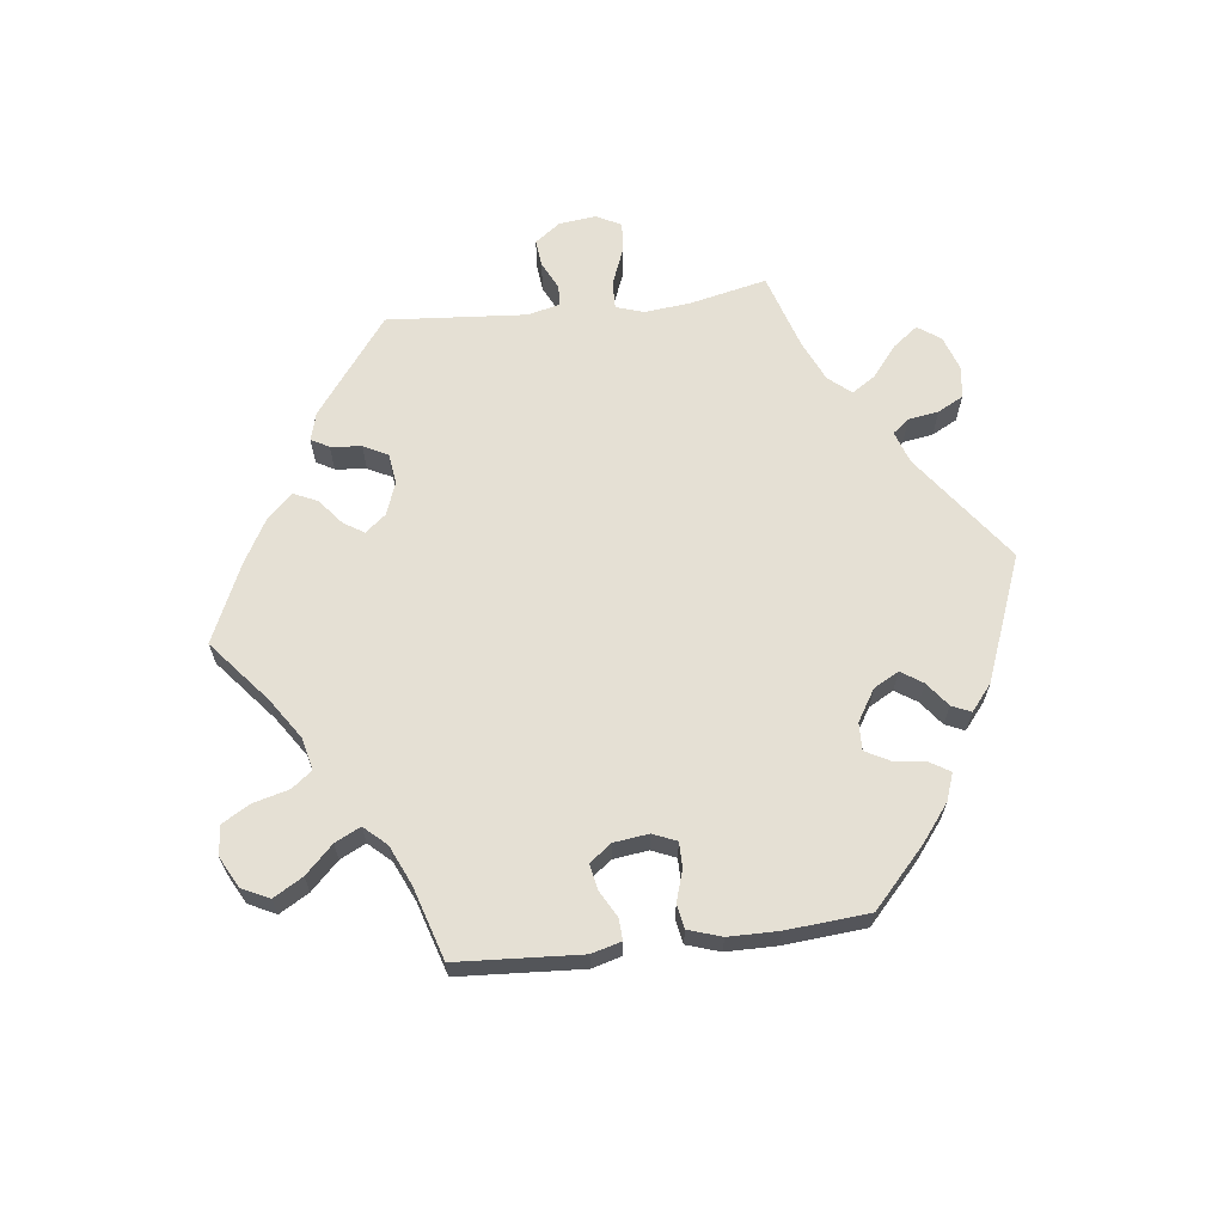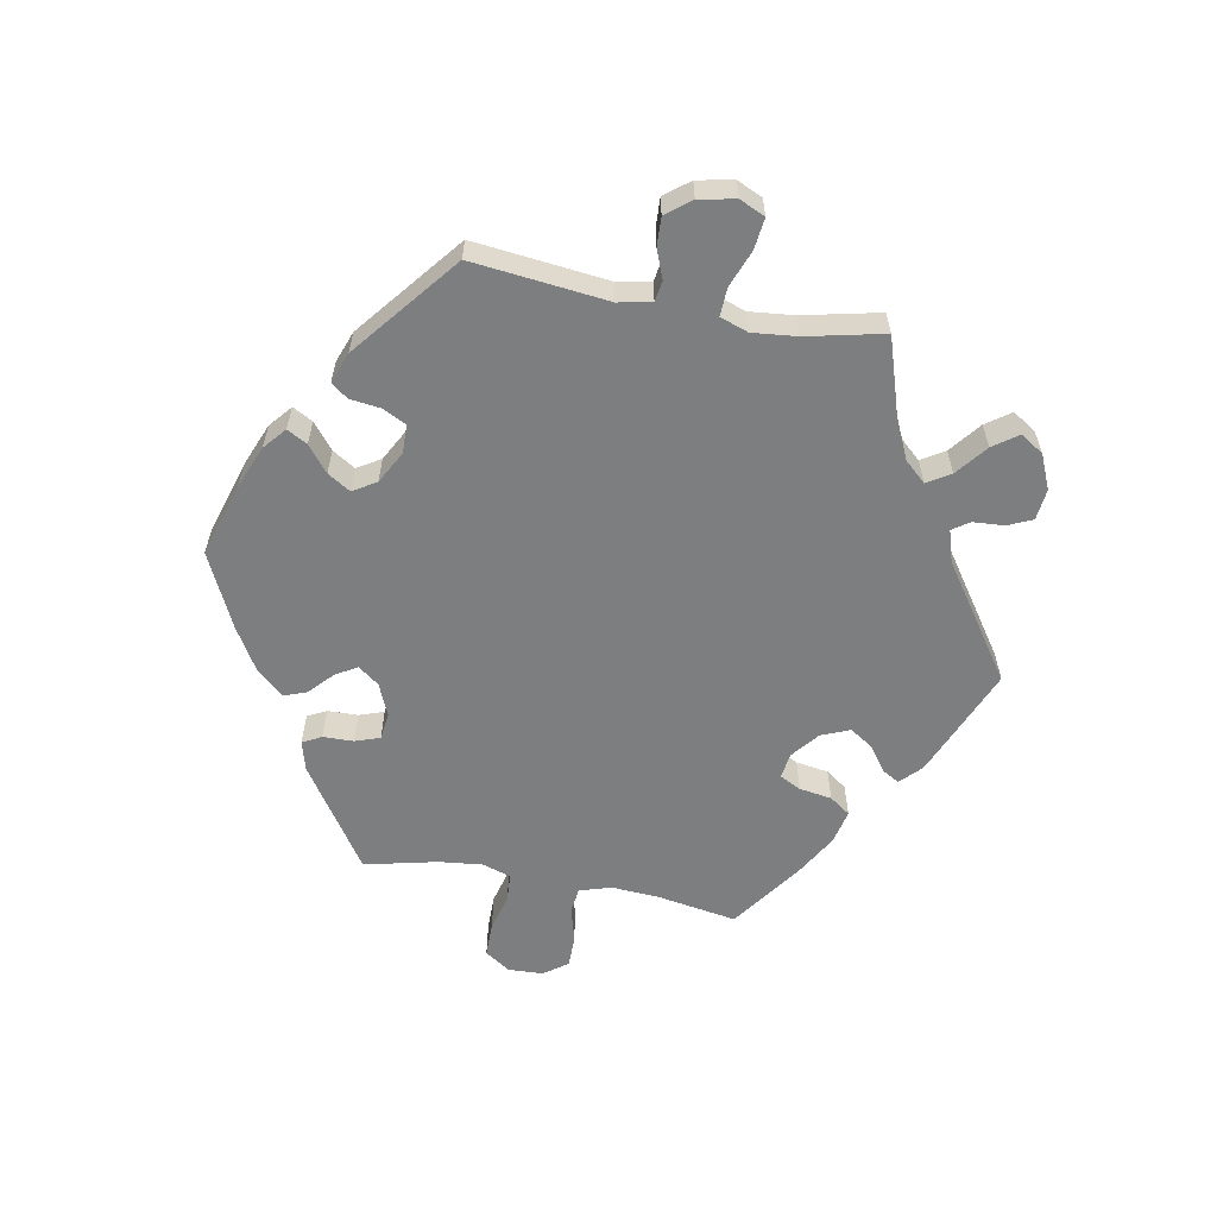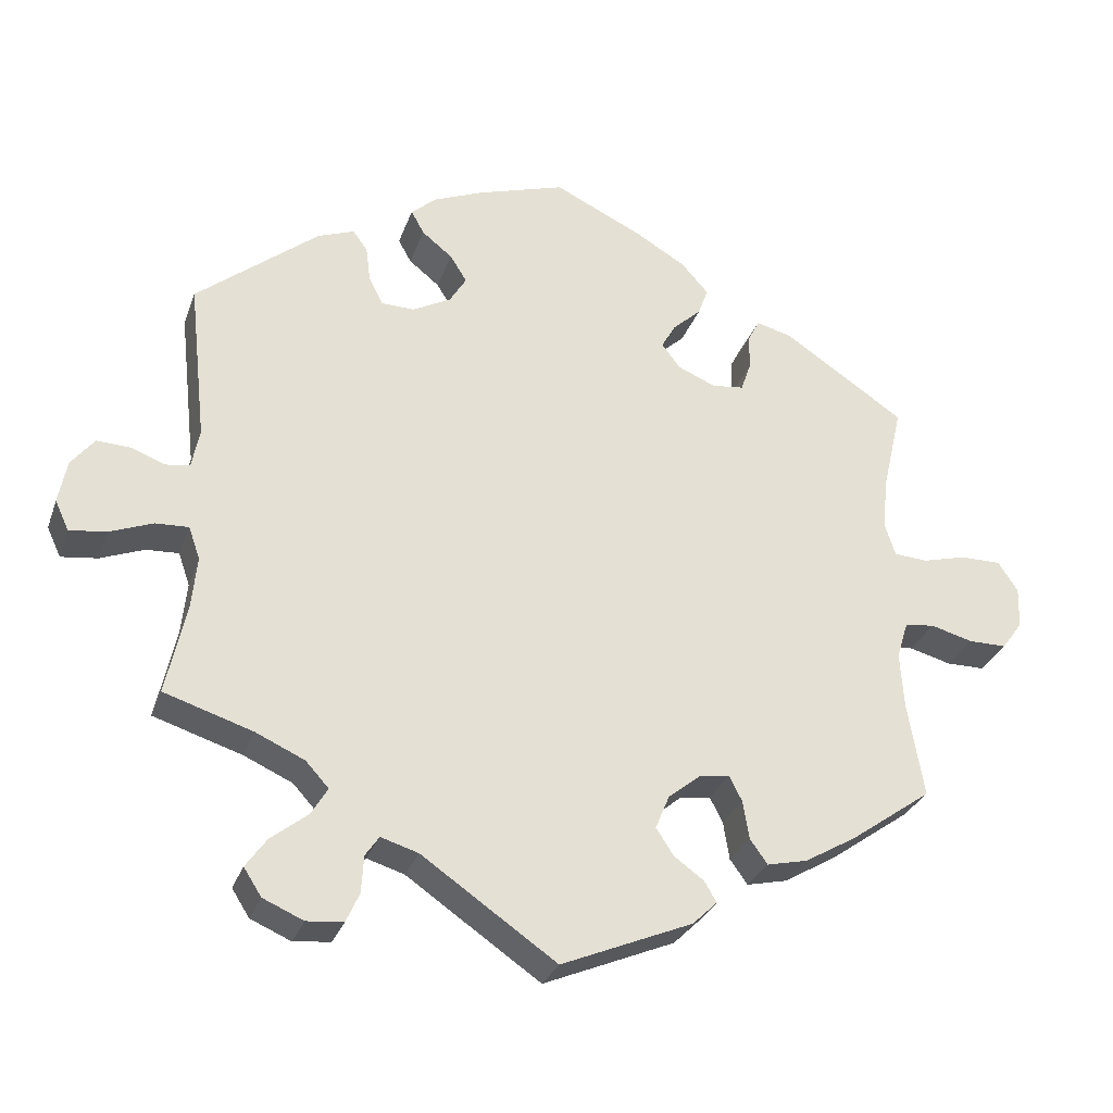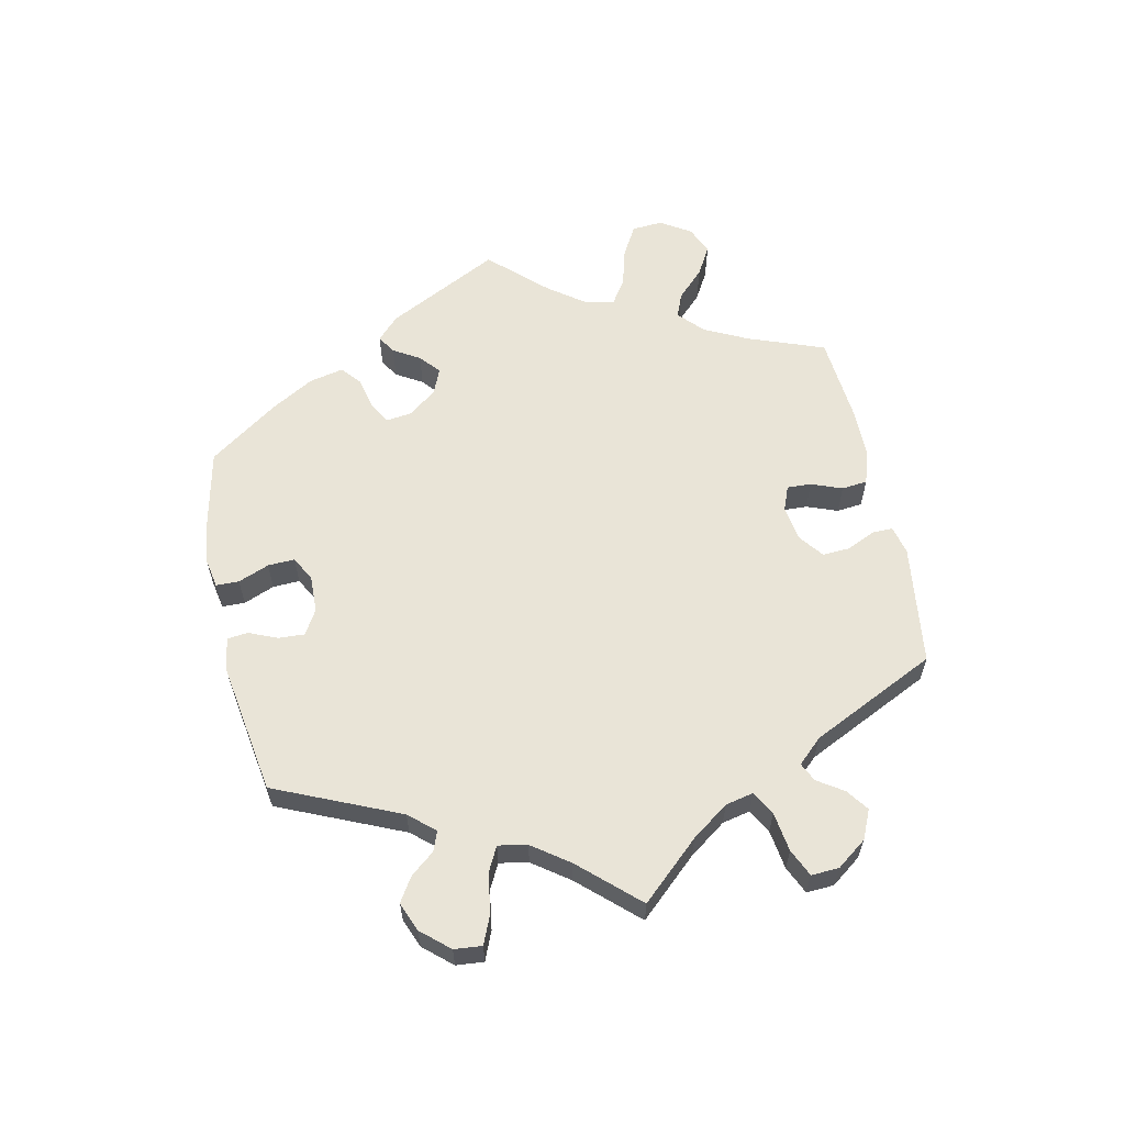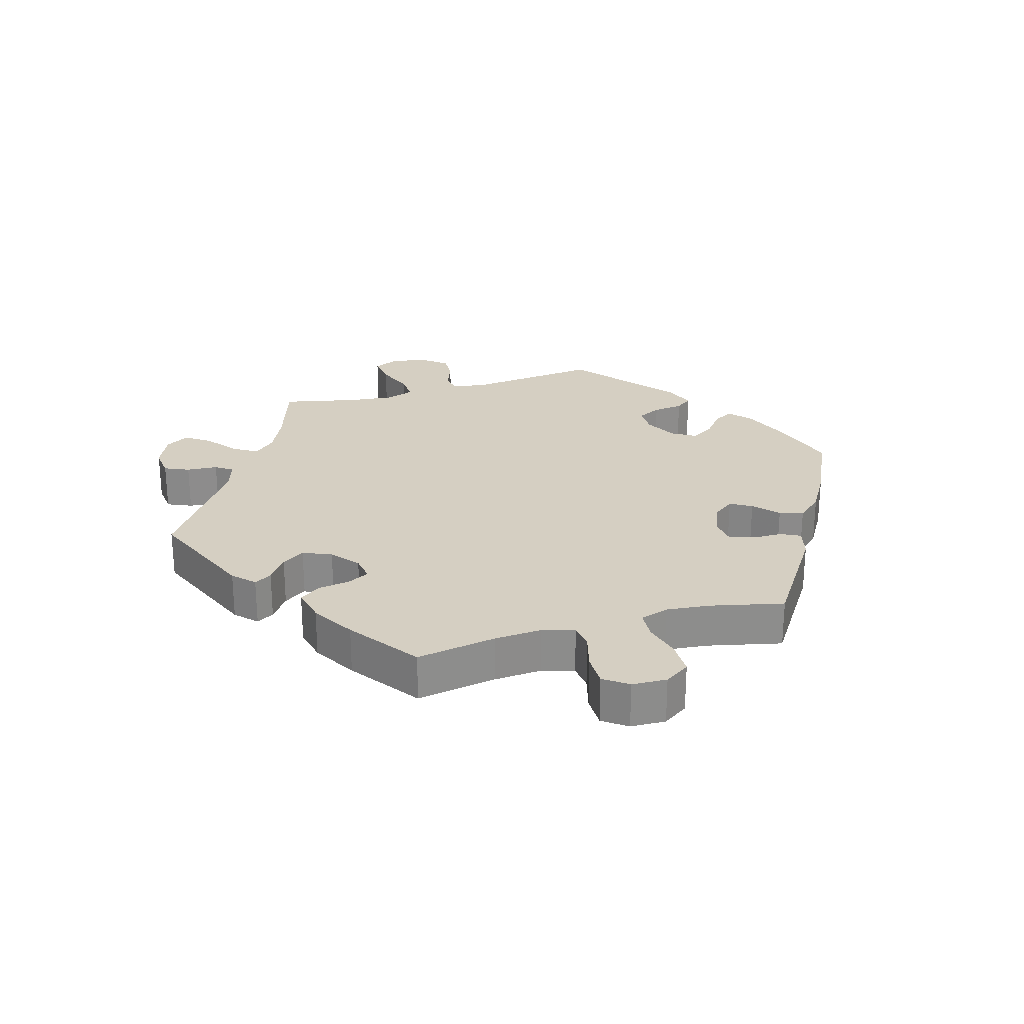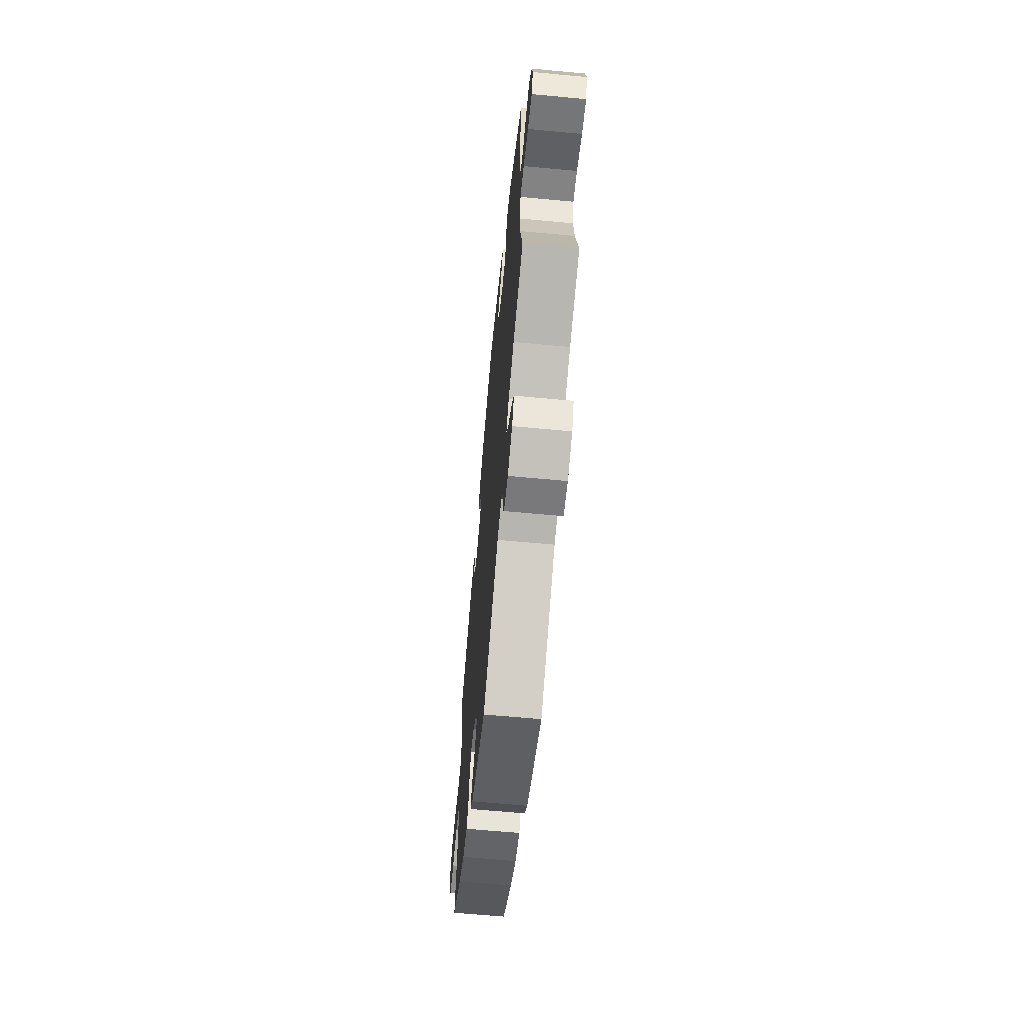
<metadata>
{"format":"obj","ext":"obj","renderer":"f3d","projection":"perspective","resolution":1024,"background":"white","views":[{"elev":65.4,"azim":-36.9,"up":"+Y"},{"elev":-59.3,"azim":79.5,"up":"+Y"},{"elev":-29.2,"azim":162.5,"up":"+Z"},{"elev":61.1,"azim":107.9,"up":"+Y"},{"elev":25.9,"azim":-106.4,"up":"+Y"},{"elev":-63.9,"azim":84.6,"up":"+Z"}]}
</metadata>
<code>
v -0.341 0.07 0.395
v -0.295 0.07 0.407
v -0.28 0.07 0.378
v -0.279 0.07 0.331
v -0.266 0.07 0.293
v -0.224 0.07 0.288
v -0.174 0.07 0.309
v -0.15 0.07 0.341
v -0.169 0.07 0.374
v -0.206 0.07 0.408
v -0.219 0.07 0.444
v -0.183 0.07 0.484
v -0.117 0.07 0.523
v -0.001 0.07 0.578
v 0.112 0.07 0.543
v 0.178 0.07 0.516
v 0.212 0.07 0.487
v 0.195 0.07 0.456
v 0.155 0.07 0.424
v 0.133 0.07 0.389
v 0.155 0.07 0.353
v 0.205 0.07 0.326
v 0.249 0.07 0.327
v 0.267 0.07 0.363
v 0.273 0.07 0.41
v 0.292 0.07 0.436
v 0.34 0.07 0.418
v 0.5 0.07 0.289
v 0.477 0.07 0.081
v 0.487 0.07 0.03
v 0.519 0.07 0.025
v 0.563 0.07 0.042
v 0.607 0.07 0.044
v 0.637 0.07 0.006
v 0.648 0.07 -0.05
v 0.63 0.07 -0.089
v 0.582 0.07 -0.083
v 0.525 0.07 -0.061
v 0.482 0.07 -0.059
v 0.467 0.07 -0.102
v 0.474 0.07 -0.171
v 0.5 0.07 -0.289
v 0.384 0.07 -0.326
v 0.32 0.07 -0.355
v 0.29 0.07 -0.388
v 0.312 0.07 -0.424
v 0.36 0.07 -0.462
v 0.387 0.07 -0.5
v 0.364 0.07 -0.536
v 0.311 0.07 -0.559
v 0.263 0.07 -0.554
v 0.246 0.07 -0.516
v 0.243 0.07 -0.468
v 0.225 0.07 -0.442
v 0.176 0.07 -0.457
v 0 0.07 -0.578
v -0.172 0.07 -0.506
v -0.204 0.07 -0.475
v -0.188 0.07 -0.448
v -0.149 0.07 -0.42
v -0.126 0.07 -0.385
v -0.144 0.07 -0.341
v -0.186 0.07 -0.307
v -0.226 0.07 -0.301
v -0.243 0.07 -0.334
v -0.251 0.07 -0.384
v -0.274 0.07 -0.416
v -0.327 0.07 -0.404
v -0.394 0.07 -0.365
v -0.501 0.07 -0.289
v -0.48 0.07 -0.166
v -0.475 0.07 -0.092
v -0.49 0.07 -0.043
v -0.529 0.07 -0.038
v -0.584 0.07 -0.053
v -0.634 0.07 -0.053
v -0.661 0.07 -0.016
v -0.663 0.07 0.038
v -0.637 0.07 0.077
v -0.584 0.07 0.077
v -0.526 0.07 0.062
v -0.482 0.07 0.065
v -0.468 0.07 0.109
v -0.475 0.07 0.176
v -0.501 0.07 0.289
v -0.341 0 0.395
v -0.295 0 0.407
v -0.28 0 0.378
v -0.279 0 0.331
v -0.266 0 0.293
v -0.224 0 0.288
v -0.174 0 0.309
v -0.15 0 0.341
v -0.169 0 0.374
v -0.206 0 0.408
v -0.219 0 0.444
v -0.183 0 0.484
v -0.117 0 0.523
v -0.001 0 0.578
v 0.112 0 0.543
v 0.178 0 0.516
v 0.212 0 0.487
v 0.195 0 0.456
v 0.155 0 0.424
v 0.133 0 0.389
v 0.155 0 0.353
v 0.205 0 0.326
v 0.249 0 0.327
v 0.267 0 0.363
v 0.273 0 0.41
v 0.292 0 0.436
v 0.34 0 0.418
v 0.5 0 0.289
v 0.477 0 0.081
v 0.487 0 0.03
v 0.519 0 0.025
v 0.563 0 0.042
v 0.607 0 0.044
v 0.637 0 0.006
v 0.648 0 -0.05
v 0.63 0 -0.089
v 0.582 0 -0.083
v 0.525 0 -0.061
v 0.482 0 -0.059
v 0.467 0 -0.102
v 0.474 0 -0.171
v 0.5 0 -0.289
v 0.384 0 -0.326
v 0.32 0 -0.355
v 0.29 0 -0.388
v 0.312 0 -0.424
v 0.36 0 -0.462
v 0.387 0 -0.5
v 0.364 0 -0.536
v 0.311 0 -0.559
v 0.263 0 -0.554
v 0.246 0 -0.516
v 0.243 0 -0.468
v 0.225 0 -0.442
v 0.176 0 -0.457
v 0 0 -0.578
v -0.172 0 -0.506
v -0.204 0 -0.475
v -0.188 0 -0.448
v -0.149 0 -0.42
v -0.126 0 -0.385
v -0.144 0 -0.341
v -0.186 0 -0.307
v -0.226 0 -0.301
v -0.243 0 -0.334
v -0.251 0 -0.384
v -0.274 0 -0.416
v -0.327 0 -0.404
v -0.394 0 -0.365
v -0.501 0 -0.289
v -0.48 0 -0.166
v -0.475 0 -0.092
v -0.49 0 -0.043
v -0.529 0 -0.038
v -0.584 0 -0.053
v -0.634 0 -0.053
v -0.661 0 -0.016
v -0.663 0 0.038
v -0.637 0 0.077
v -0.584 0 0.077
v -0.526 0 0.062
v -0.482 0 0.065
v -0.468 0 0.109
v -0.475 0 0.176
v -0.501 0 0.289
f 84 85 1 2
f 83 84 2 3
f 82 83 3 4
f 78 79 80 81
f 78 81 82
f 77 78 82
f 74 75 76 77
f 73 74 77 82
f 72 73 82 4
f 68 69 70 71
f 65 66 67 68
f 64 65 68 71
f 63 64 71 72
f 57 58 59 60
f 55 56 57 60
f 54 55 60 61
f 50 51 52 53
f 50 53 54
f 49 50 54
f 46 47 48 49
f 45 46 49 54
f 44 45 54 61
f 41 42 43
f 40 41 43 44
f 39 40 44 61
f 35 36 37 38
f 35 38 39
f 34 35 39
f 31 32 33 34
f 30 31 34 39
f 29 30 39 61
f 24 25 26 27
f 23 24 27 28
f 22 23 28 29
f 16 17 18 19
f 16 19 20
f 15 16 20
f 14 15 20
f 13 14 20 21
f 9 10 11 12
f 8 9 12 13
f 63 72 4 5
f 62 63 5 6
f 61 62 6 7
f 21 22 29 61
f 8 13 21 61
f 7 8 61
f 87 86 170 169
f 88 87 169 168
f 89 88 168 167
f 166 165 164 163
f 167 166 163
f 167 163 162
f 162 161 160 159
f 167 162 159 158
f 89 167 158 157
f 156 155 154 153
f 153 152 151 150
f 156 153 150 149
f 157 156 149 148
f 145 144 143 142
f 145 142 141 140
f 146 145 140 139
f 138 137 136 135
f 139 138 135
f 139 135 134
f 134 133 132 131
f 139 134 131 130
f 146 139 130 129
f 128 127 126
f 129 128 126 125
f 146 129 125 124
f 123 122 121 120
f 124 123 120
f 124 120 119
f 119 118 117 116
f 124 119 116 115
f 146 124 115 114
f 112 111 110 109
f 113 112 109 108
f 114 113 108 107
f 104 103 102 101
f 105 104 101
f 105 101 100
f 105 100 99
f 106 105 99 98
f 97 96 95 94
f 98 97 94 93
f 90 89 157 148
f 91 90 148 147
f 92 91 147 146
f 146 114 107 106
f 146 106 98 93
f 146 93 92
f 1 86 87 2
f 2 87 88 3
f 3 88 89 4
f 4 89 90 5
f 5 90 91 6
f 6 91 92 7
f 7 92 93 8
f 8 93 94 9
f 9 94 95 10
f 10 95 96 11
f 11 96 97 12
f 12 97 98 13
f 13 98 99 14
f 14 99 100 15
f 15 100 101 16
f 16 101 102 17
f 17 102 103 18
f 18 103 104 19
f 19 104 105 20
f 20 105 106 21
f 21 106 107 22
f 22 107 108 23
f 23 108 109 24
f 24 109 110 25
f 25 110 111 26
f 26 111 112 27
f 27 112 113 28
f 28 113 114 29
f 29 114 115 30
f 30 115 116 31
f 31 116 117 32
f 32 117 118 33
f 33 118 119 34
f 34 119 120 35
f 35 120 121 36
f 36 121 122 37
f 37 122 123 38
f 38 123 124 39
f 39 124 125 40
f 40 125 126 41
f 41 126 127 42
f 42 127 128 43
f 43 128 129 44
f 44 129 130 45
f 45 130 131 46
f 46 131 132 47
f 47 132 133 48
f 48 133 134 49
f 49 134 135 50
f 50 135 136 51
f 51 136 137 52
f 52 137 138 53
f 53 138 139 54
f 54 139 140 55
f 55 140 141 56
f 56 141 142 57
f 57 142 143 58
f 58 143 144 59
f 59 144 145 60
f 60 145 146 61
f 61 146 147 62
f 62 147 148 63
f 63 148 149 64
f 64 149 150 65
f 65 150 151 66
f 66 151 152 67
f 67 152 153 68
f 68 153 154 69
f 69 154 155 70
f 70 155 156 71
f 71 156 157 72
f 72 157 158 73
f 73 158 159 74
f 74 159 160 75
f 75 160 161 76
f 76 161 162 77
f 77 162 163 78
f 78 163 164 79
f 79 164 165 80
f 80 165 166 81
f 81 166 167 82
f 82 167 168 83
f 83 168 169 84
f 84 169 170 85
f 85 170 86 1

</code>
